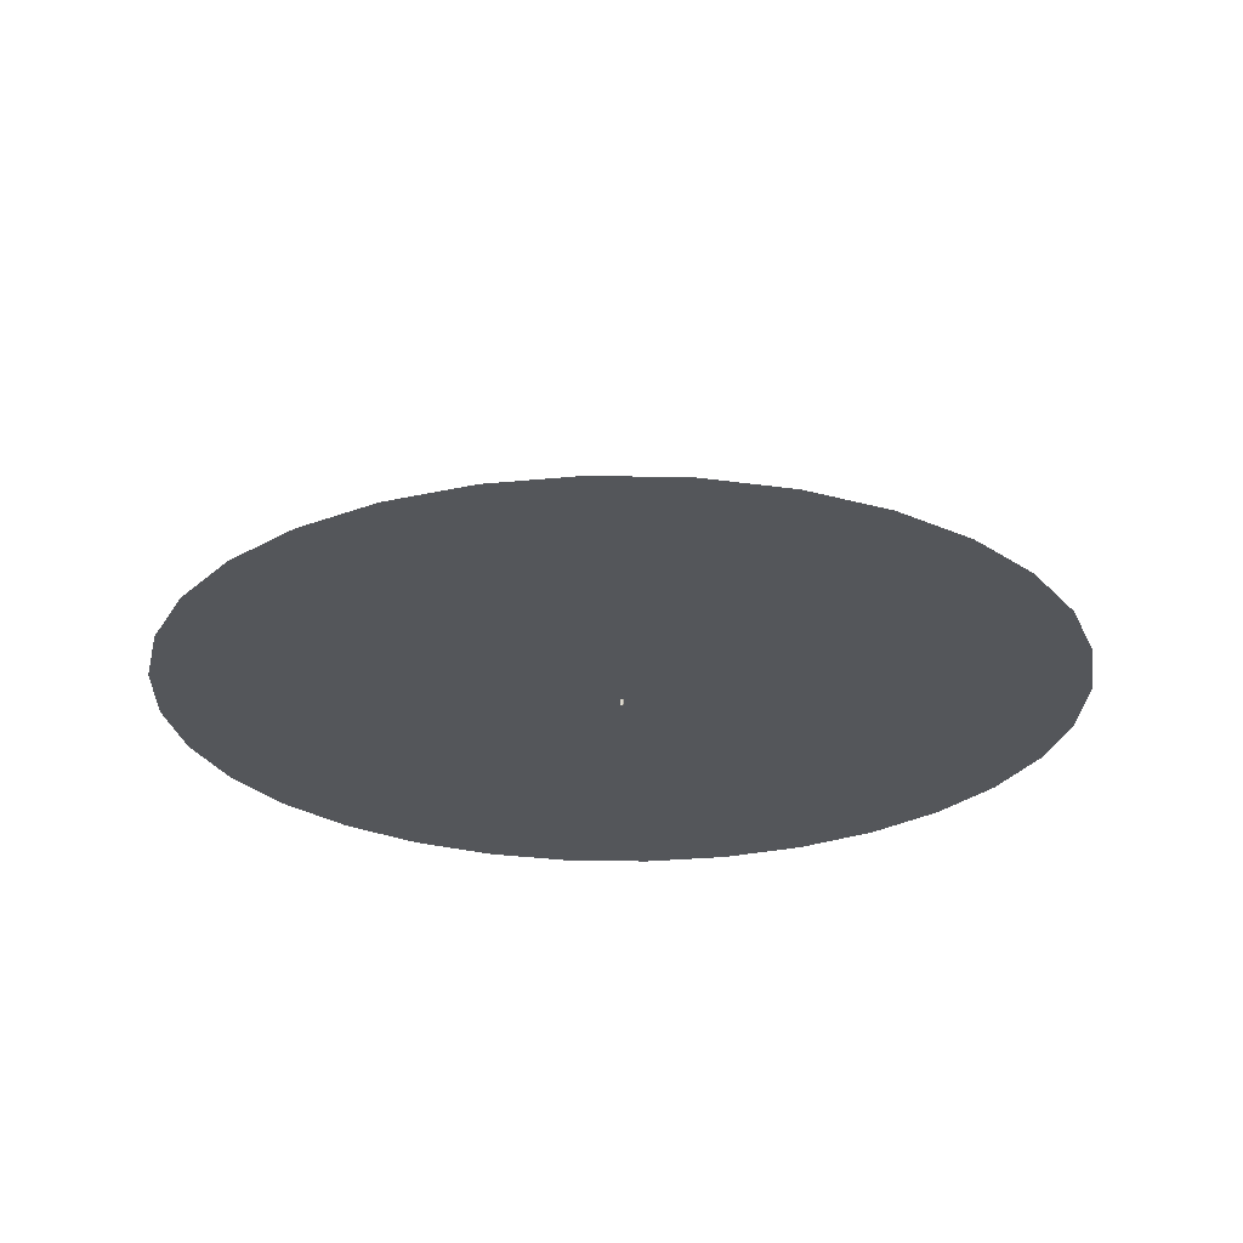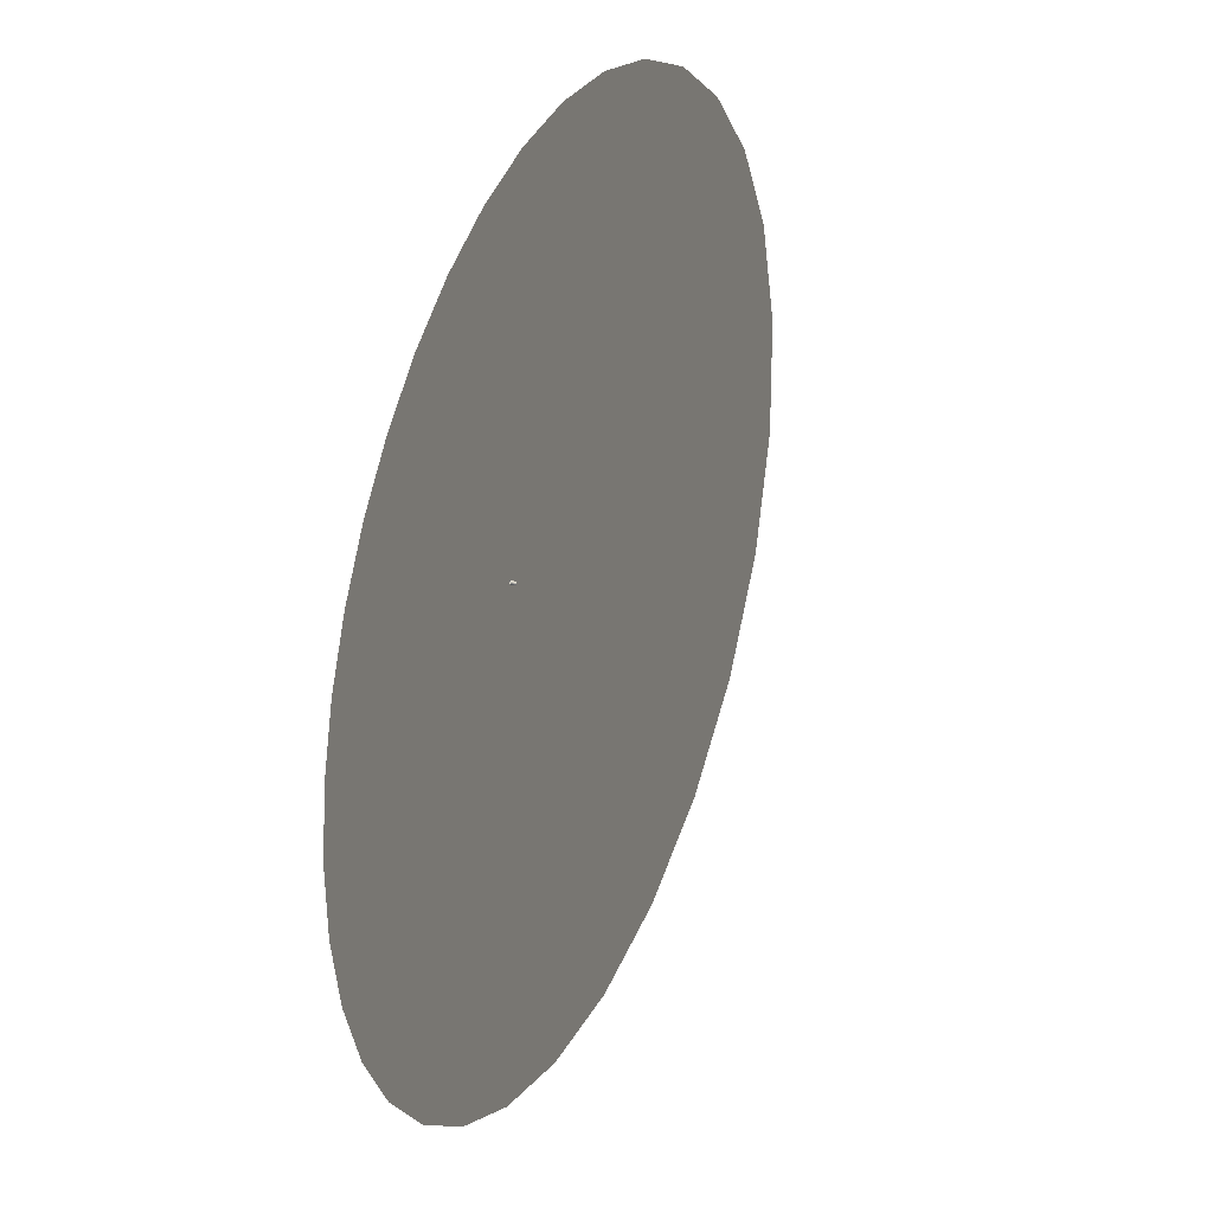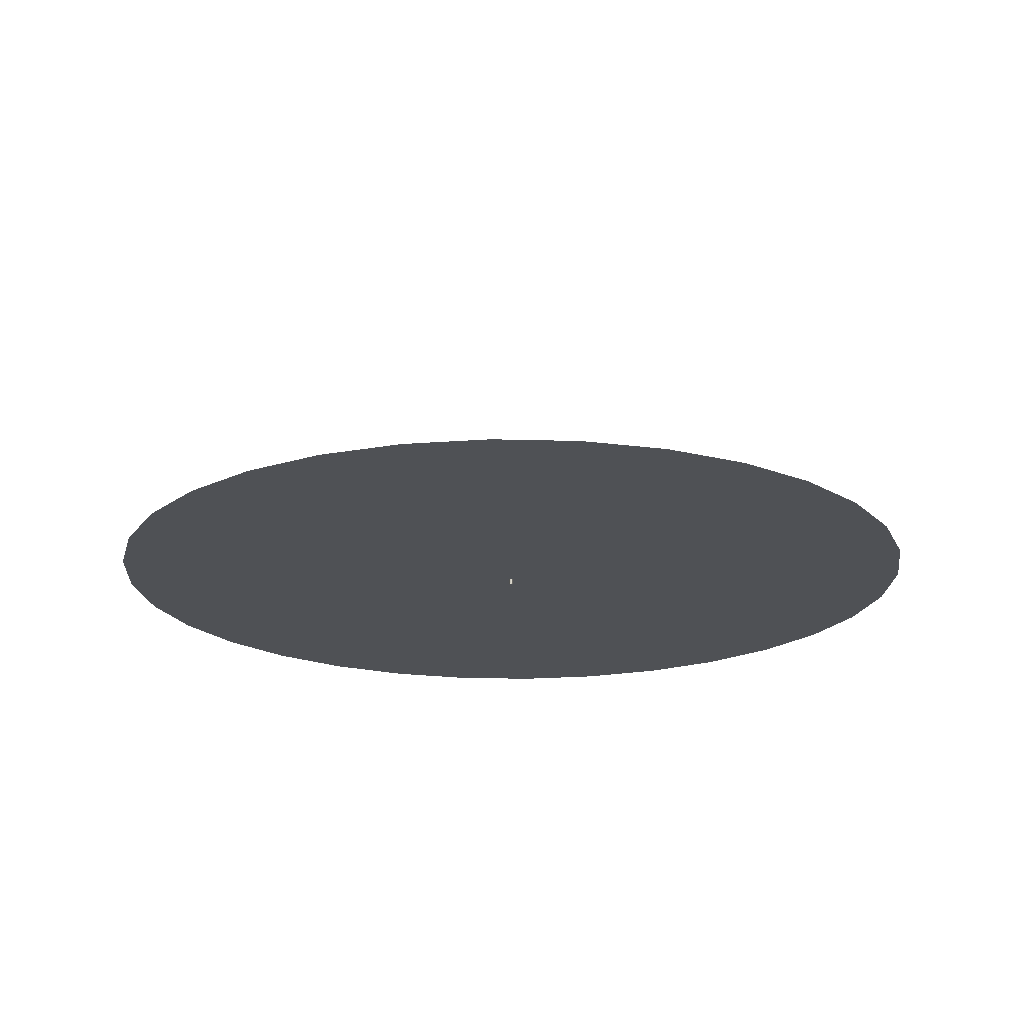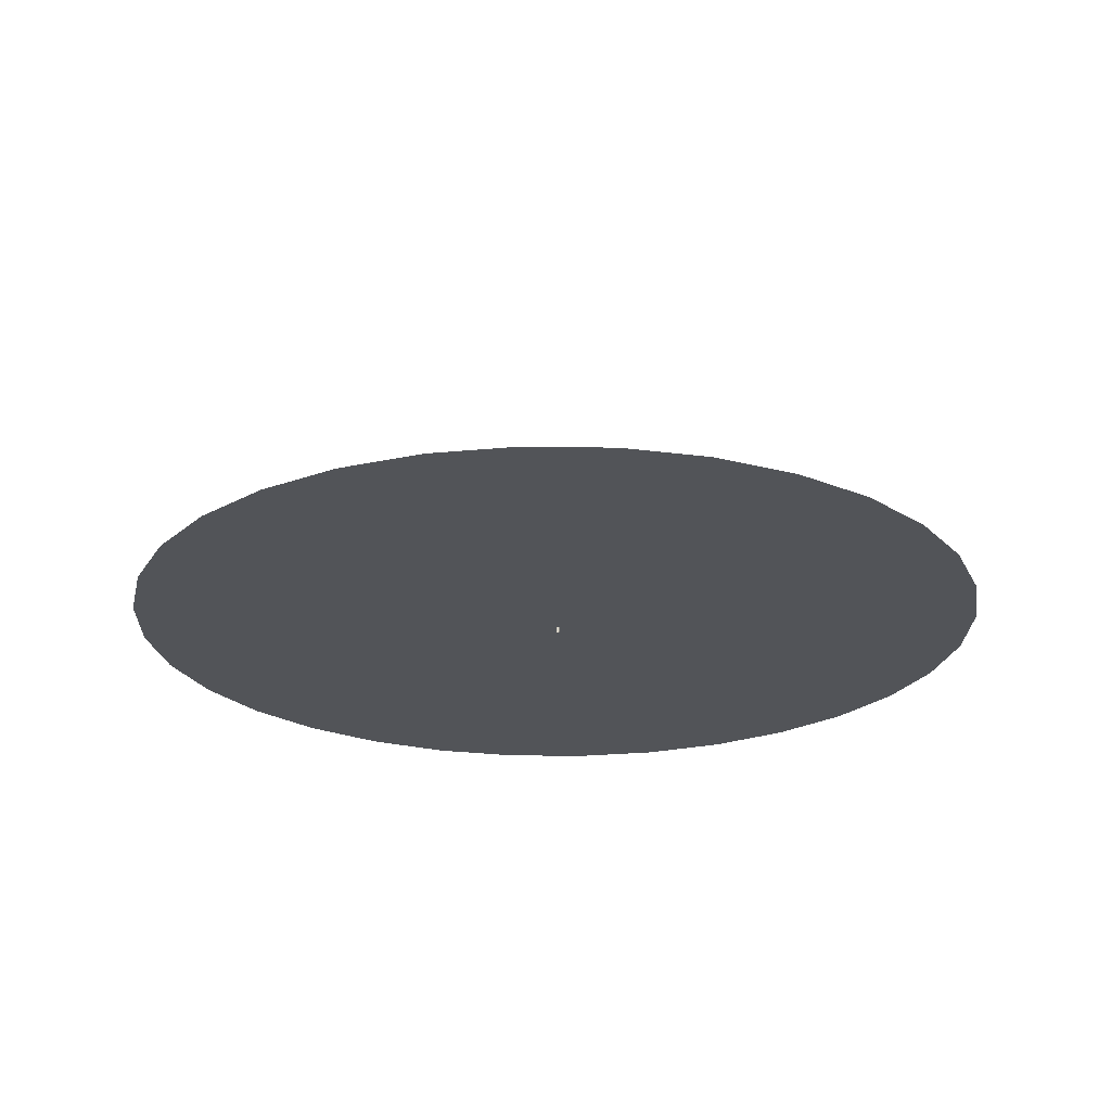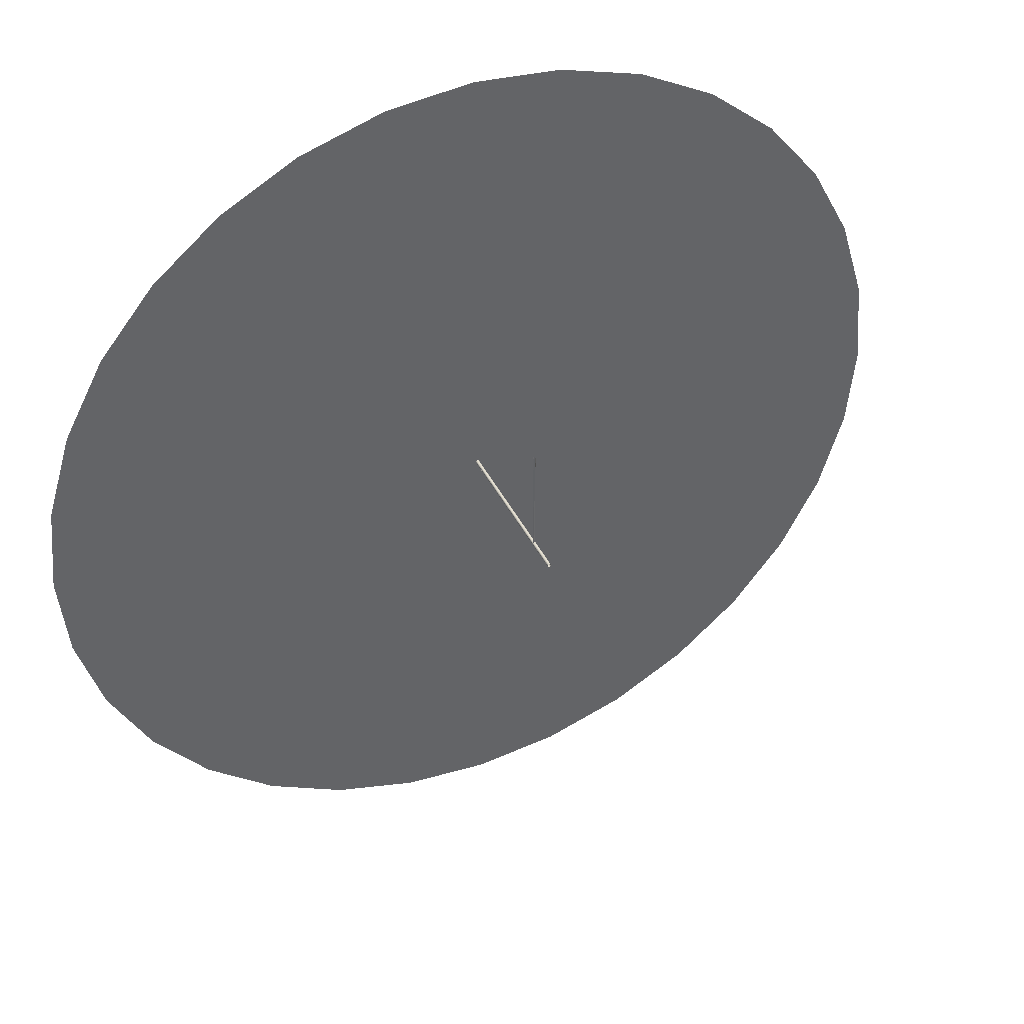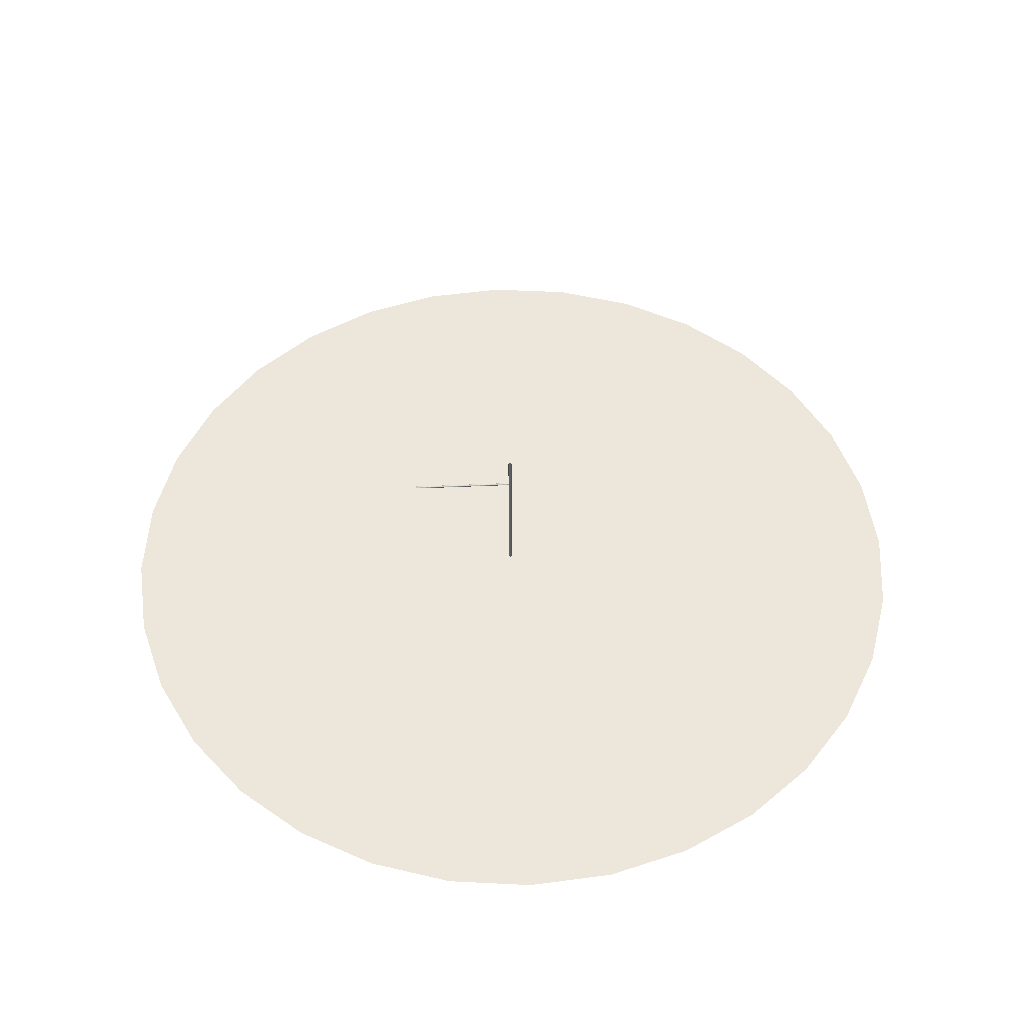
<metadata>
{"format":"obj","ext":"obj","renderer":"f3d","projection":"perspective","resolution":1024,"background":"white","views":[{"elev":-25.5,"azim":-165.1,"up":"+Z"},{"elev":-27.4,"azim":-115.6,"up":"+Y"},{"elev":-19.5,"azim":-132.4,"up":"+Z"},{"elev":-23.0,"azim":116.5,"up":"+Z"},{"elev":41.0,"azim":-24.4,"up":"+Y"},{"elev":51.7,"azim":-92.6,"up":"+Z"}]}
</metadata>
<code>
o clothscene
v -2.768 3.484 -0.9365
v -3.526 2.862 -0.9365
v 0.009397 -0.6735 -0.9365
v -1.904 3.946 -0.9365
v -0.966 4.23 -0.9365
v 0.009408 4.326 -0.9365
v 0.9849 4.23 -0.9365
v 1.923 3.946 -0.9365
v 2.787 3.484 -0.9365
v 3.545 2.862 -0.9365
v 4.167 2.104 -0.9365
v 4.629 1.24 -0.9365
v 4.913 0.3019 -0.9365
v 5.009 -0.6735 -0.9365
v 4.913 -1.649 -0.9365
v 4.629 -2.587 -0.9365
v 4.167 -3.451 -0.9365
v 3.545 -4.209 -0.9365
v 2.787 -4.831 -0.9365
v 1.923 -5.293 -0.9365
v 0.9849 -5.577 -0.9365
v 0.009418 -5.674 -0.9365
v -0.966 -5.577 -0.9365
v -1.904 -5.293 -0.9365
v -2.768 -4.831 -0.9365
v -3.526 -4.209 -0.9365
v -4.148 -3.451 -0.9365
v -4.61 -2.587 -0.9365
v -4.895 -1.649 -0.9365
v -4.991 -0.6736 -0.9365
v -4.895 0.3019 -0.9365
v -4.61 1.24 -0.9365
v -4.148 2.104 -0.9365
v -0.00985 0.5645 0.604
v -0.01158 -0.6585 0.6055
v -0.00985 -0.6585 0.6074
v -0.01158 0.5645 0.6022
v -0.01286 -0.6585 0.6034
v -0.01286 0.5645 0.6
v -0.01365 -0.6585 0.6011
v -0.01365 0.5645 0.5977
v -0.01392 -0.6586 0.5987
v -0.01392 0.5645 0.5953
v -0.01365 -0.6586 0.5963
v -0.01365 0.5645 0.5929
v -0.01286 -0.6586 0.594
v -0.01286 0.5645 0.5906
v -0.01158 -0.6586 0.5918
v -0.01158 0.5645 0.5885
v -0.00985 -0.6586 0.59
v -0.00985 0.5645 0.5866
v -0.007743 -0.6586 0.5884
v -0.007743 0.5645 0.5851
v -0.00534 -0.6586 0.5873
v -0.00534 0.5645 0.5839
v -0.002733 -0.6586 0.5866
v -0.002733 0.5645 0.5832
v -2.1e-05 -0.6586 0.5864
v -2.1e-05 0.5645 0.583
v 0.00269 -0.6586 0.5866
v 0.00269 0.5645 0.5832
v 0.005298 -0.6586 0.5873
v 0.005298 0.5645 0.5839
v 0.007701 -0.6586 0.5884
v 0.007701 0.5645 0.5851
v 0.009807 -0.6586 0.59
v 0.009807 0.5645 0.5866
v 0.01154 -0.6586 0.5918
v 0.01154 0.5645 0.5885
v 0.01282 -0.6586 0.594
v 0.01282 0.5645 0.5906
v 0.01361 -0.6586 0.5963
v 0.01361 0.5645 0.5929
v 0.01388 -0.6586 0.5987
v 0.01388 0.5645 0.5953
v 0.01361 -0.6585 0.6011
v 0.01361 0.5645 0.5977
v 0.01282 -0.6585 0.6034
v 0.01282 0.5645 0.6
v 0.01154 -0.6585 0.6055
v 0.01154 0.5645 0.6022
v 0.009807 -0.6585 0.6074
v 0.009807 0.5645 0.604
v 0.007701 -0.6585 0.6089
v 0.007701 0.5645 0.6056
v 0.005298 -0.6585 0.6101
v 0.005298 0.5645 0.6067
v 0.00269 -0.6585 0.6108
v 0.00269 0.5645 0.6074
v -2.1e-05 -0.6585 0.611
v -2.1e-05 0.5645 0.6076
v -0.002733 -0.6585 0.6108
v -0.002733 0.5645 0.6074
v -0.00534 -0.6585 0.6101
v -0.00534 0.5645 0.6067
v -0.007743 -0.6585 0.6089
v -0.007743 0.5645 0.6056
v -0.01346 -0.6338 1
v -0.01346 -0.6338 -1
v -0.01595 -0.6368 -1
v -0.01595 -0.6368 1
v -0.0178 -0.6403 -1
v -0.0178 -0.6403 1
v -0.01893 -0.644 -1
v -0.01893 -0.644 1
v -0.01932 -0.6479 -1
v -0.01932 -0.6479 1
v -0.01893 -0.6518 -1
v -0.01893 -0.6519 1
v -0.0178 -0.6556 -1
v -0.0178 -0.6556 1
v -0.01595 -0.6591 -1
v -0.01595 -0.6591 1
v -0.01346 -0.6621 -1
v -0.01346 -0.6621 1
v -0.01043 -0.6646 -1
v -0.01043 -0.6646 1
v -0.006972 -0.6664 -1
v -0.006972 -0.6664 1
v -0.00322 -0.6676 -1
v -0.00322 -0.6676 1
v 0.000682 -0.6679 -1
v 0.000682 -0.6679 1
v 0.004583 -0.6676 -1
v 0.004583 -0.6676 1
v 0.008335 -0.6664 -1
v 0.008335 -0.6664 1
v 0.01179 -0.6646 -1
v 0.01179 -0.6646 1
v 0.01482 -0.6621 -1
v 0.01482 -0.6621 1
v 0.01731 -0.6591 -1
v 0.01731 -0.6591 1
v 0.01916 -0.6556 -1
v 0.01916 -0.6556 1
v 0.0203 -0.6518 -1
v 0.0203 -0.6518 1
v 0.02068 -0.6479 -1
v 0.02068 -0.6479 1
v 0.0203 -0.644 -1
v 0.0203 -0.644 1
v 0.01916 -0.6403 -1
v 0.01916 -0.6403 1
v 0.01731 -0.6368 -1
v 0.01731 -0.6368 1
v 0.01482 -0.6338 -1
v 0.01482 -0.6338 1
v 0.01179 -0.6313 -1
v 0.01179 -0.6313 1
v 0.008335 -0.6295 -1
v 0.008335 -0.6295 1
v 0.004583 -0.6283 -1
v 0.004583 -0.6283 1
v 0.000682 -0.6279 -1
v 0.000682 -0.6279 1
v -0.00322 -0.6283 -1
v -0.00322 -0.6283 1
v -0.006972 -0.6295 -1
v -0.006972 -0.6295 1
v -0.01043 -0.6313 -1
v -0.01043 -0.6313 1
f 1 2 3
f 3 4 1
f 3 5 4
f 3 6 5
f 3 7 6
f 3 8 7
f 3 9 8
f 3 10 9
f 3 11 10
f 3 12 11
f 3 13 12
f 3 14 13
f 3 15 14
f 3 16 15
f 3 17 16
f 3 18 17
f 3 19 18
f 3 20 19
f 3 21 20
f 3 22 21
f 3 23 22
f 3 24 23
f 3 25 24
f 3 26 25
f 3 27 26
f 3 28 27
f 3 29 28
f 3 30 29
f 3 31 30
f 3 32 31
f 3 33 32
f 3 2 33
f 34 35 36
f 34 37 35
f 38 37 39
f 38 35 37
f 40 39 41
f 40 38 39
f 42 41 43
f 42 40 41
f 44 43 45
f 44 42 43
f 46 45 47
f 46 44 45
f 48 47 49
f 48 46 47
f 50 49 51
f 50 48 49
f 52 51 53
f 52 50 51
f 54 53 55
f 54 52 53
f 56 55 57
f 56 54 55
f 58 57 59
f 58 56 57
f 60 59 61
f 60 58 59
f 62 61 63
f 62 60 61
f 64 63 65
f 64 62 63
f 66 65 67
f 66 64 65
f 68 67 69
f 68 66 67
f 70 69 71
f 70 68 69
f 72 71 73
f 72 70 71
f 74 73 75
f 74 72 73
f 76 75 77
f 76 74 75
f 78 77 79
f 78 76 77
f 80 79 81
f 80 78 79
f 82 81 83
f 82 80 81
f 84 83 85
f 84 82 83
f 86 85 87
f 86 84 85
f 88 87 89
f 88 86 87
f 90 89 91
f 90 88 89
f 92 91 93
f 92 90 91
f 94 93 95
f 94 92 93
f 96 95 97
f 96 94 95
f 36 97 34
f 36 96 97
f 98 99 100
f 98 100 101
f 102 103 101
f 102 101 100
f 104 105 103
f 104 103 102
f 106 107 105
f 106 105 104
f 108 109 107
f 108 107 106
f 110 111 109
f 110 109 108
f 112 113 111
f 112 111 110
f 114 115 113
f 114 113 112
f 116 117 115
f 116 115 114
f 118 119 117
f 118 117 116
f 120 121 119
f 120 119 118
f 122 123 121
f 122 121 120
f 124 125 123
f 124 123 122
f 126 127 125
f 126 125 124
f 128 129 127
f 128 127 126
f 130 131 129
f 130 129 128
f 132 133 131
f 132 131 130
f 134 135 133
f 134 133 132
f 136 137 135
f 136 135 134
f 138 139 137
f 138 137 136
f 140 141 139
f 140 139 138
f 142 143 141
f 142 141 140
f 144 145 143
f 144 143 142
f 146 147 145
f 146 145 144
f 148 149 147
f 148 147 146
f 150 151 149
f 150 149 148
f 152 153 151
f 152 151 150
f 154 155 153
f 154 153 152
f 156 157 155
f 156 155 154
f 158 159 157
f 158 157 156
f 160 161 159
f 160 159 158
f 99 98 161
f 99 161 160

</code>
